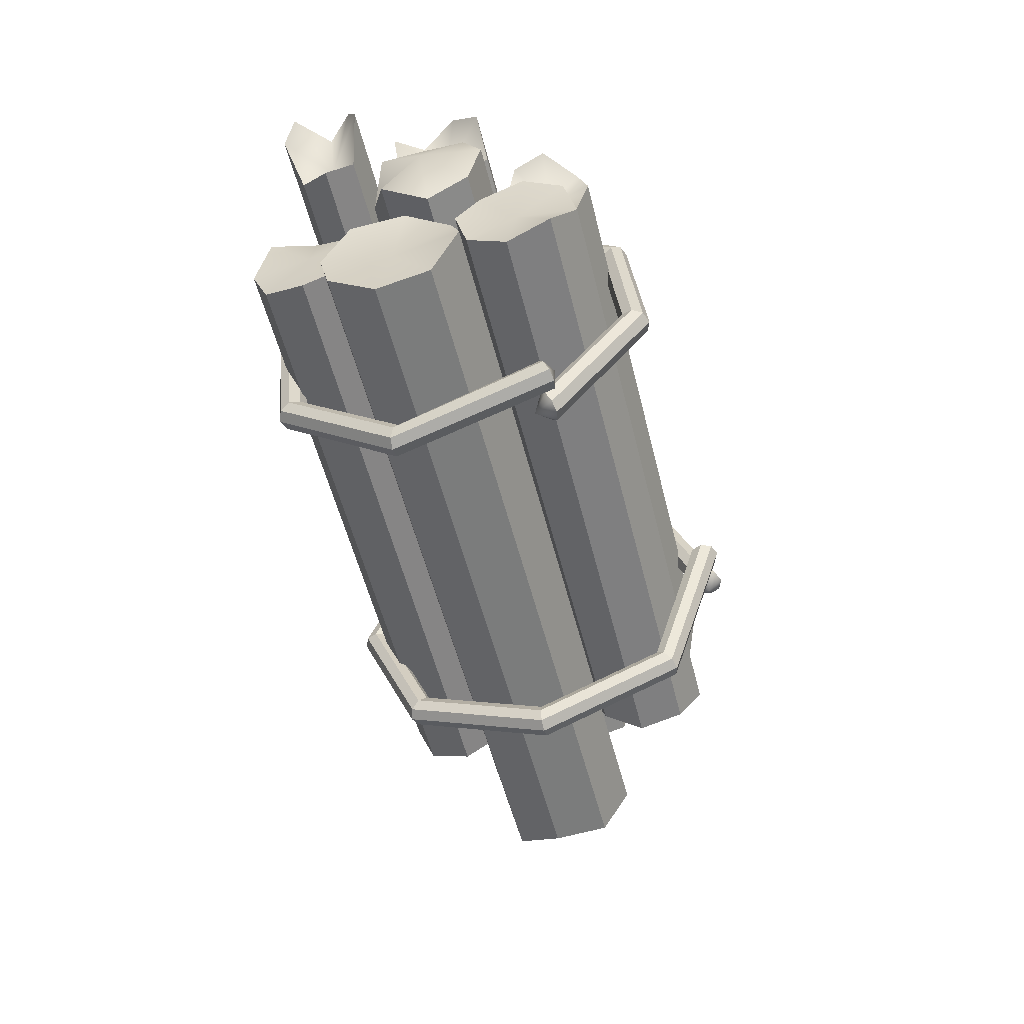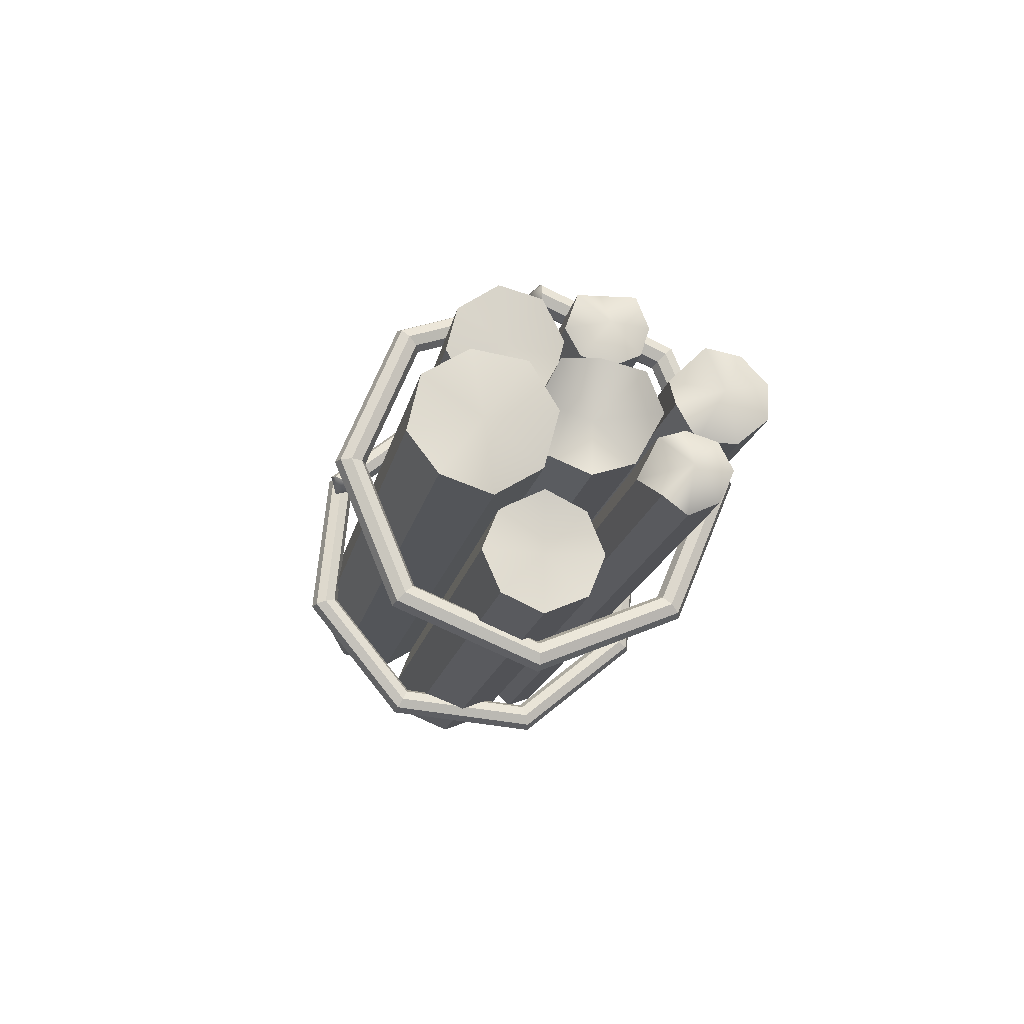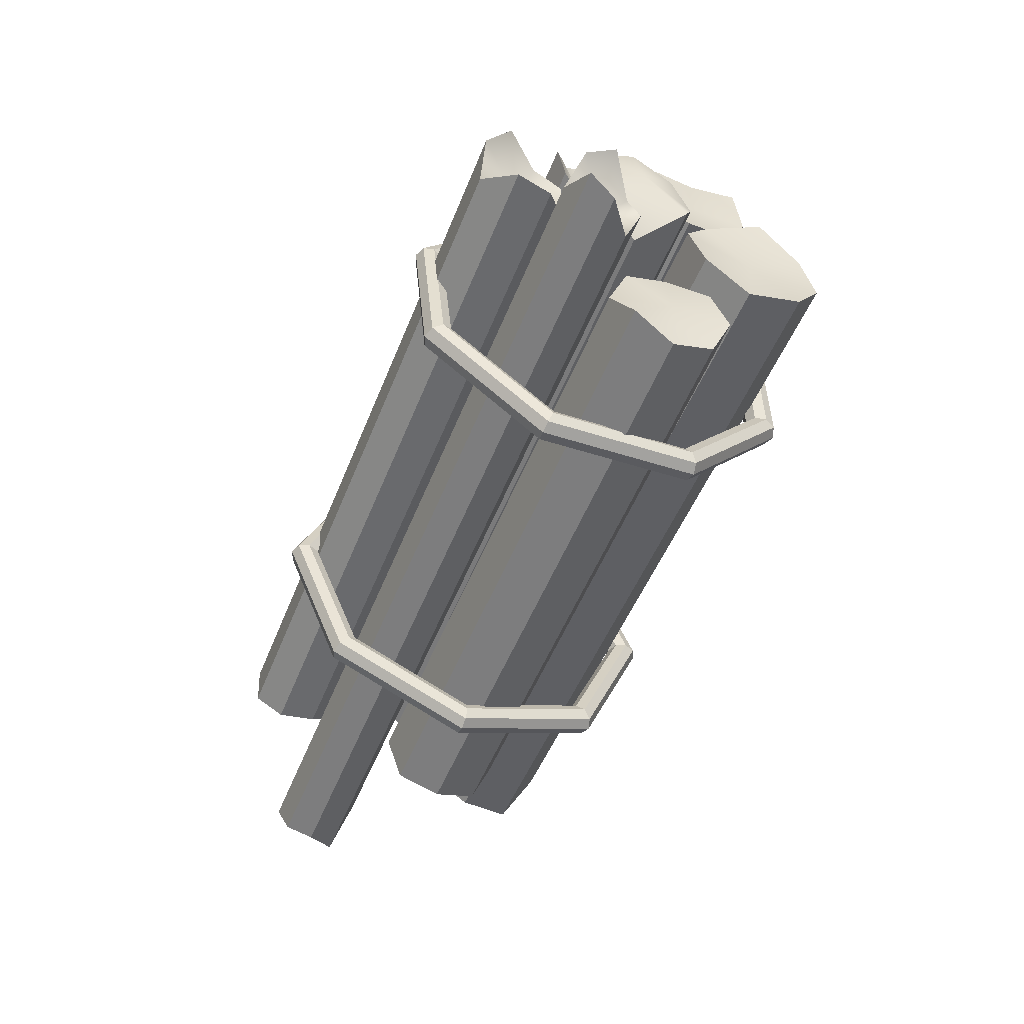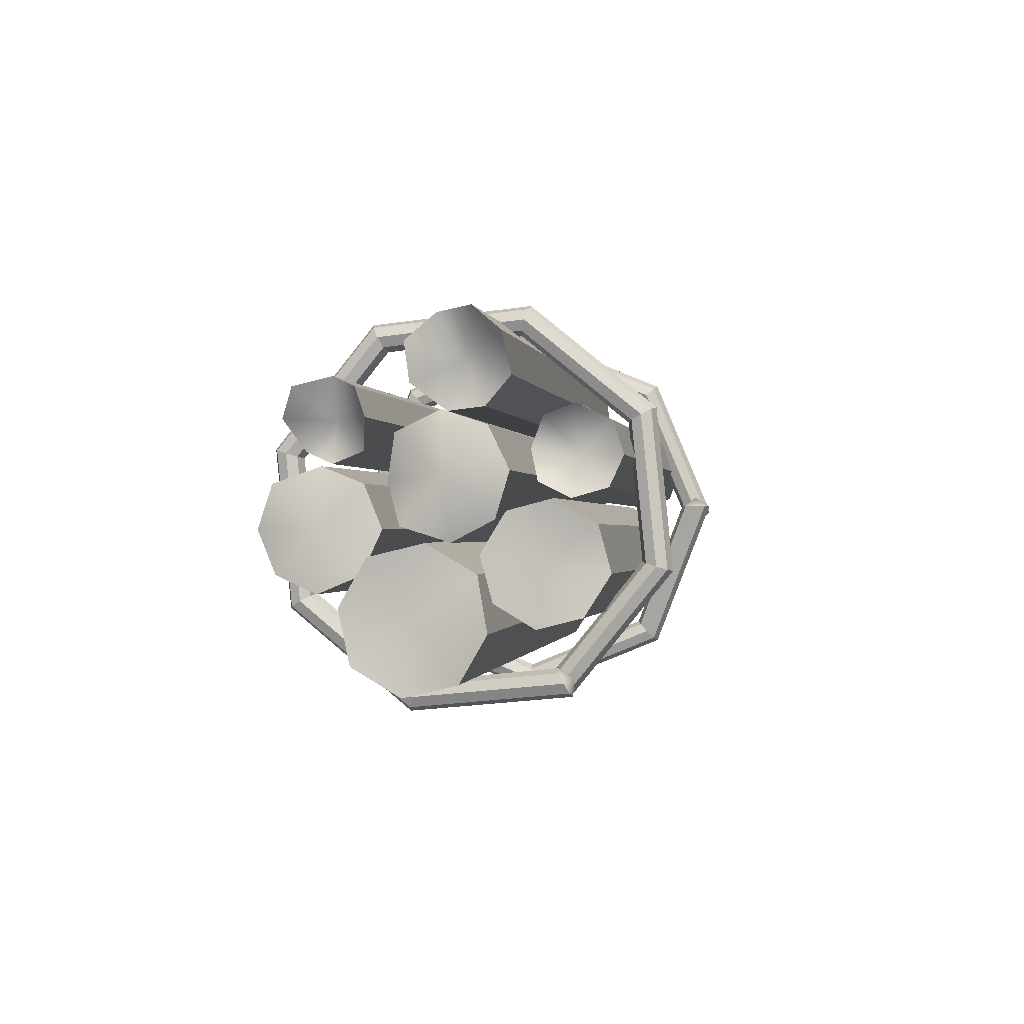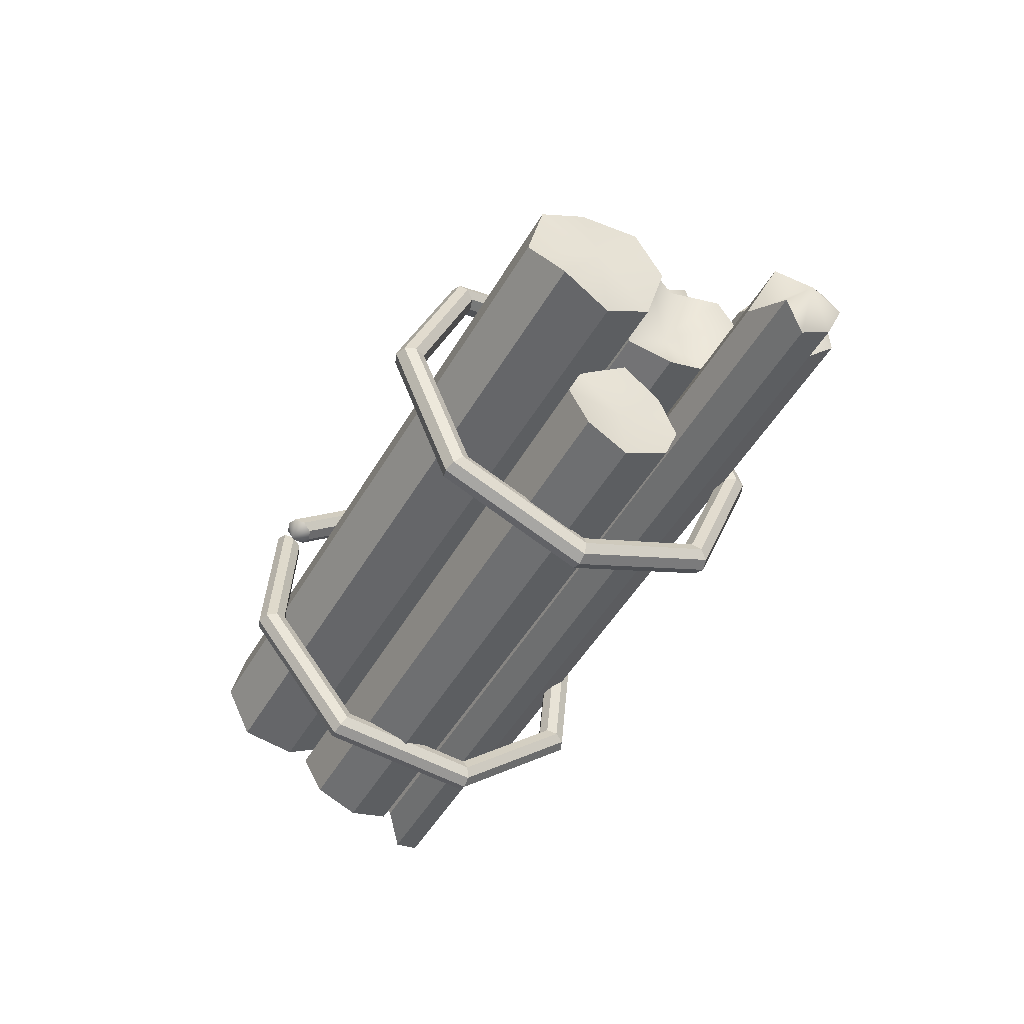
<metadata>
{"format":"obj","ext":"obj","renderer":"f3d","projection":"perspective","resolution":1024,"background":"white","views":[{"elev":-56.0,"azim":104.1,"up":"+Z"},{"elev":-16.8,"azim":-100.4,"up":"+Y"},{"elev":-54.7,"azim":68.1,"up":"+Y"},{"elev":-0.7,"azim":100.1,"up":"+Z"},{"elev":-47.0,"azim":-117.7,"up":"+Y"}]}
</metadata>
<code>
g default
v 6.794 3.945 24.03
v 6.794 0.09377 27.18
v 6.794 -0.4002 32.13
v 6.794 2.753 35.99
v 6.794 7.706 36.48
v 6.794 11.56 33.33
v 6.794 12.05 28.37
v 6.394 3.898 23.87
v 6.394 -0.05222 27.1
v 6.394 -0.5588 32.18
v 6.394 2.675 36.13
v 6.394 7.754 36.64
v 6.394 11.7 33.41
v 6.394 12.21 28.33
v 6.228 3.782 23.49
v 6.228 -0.4047 26.91
v 6.228 -0.9416 32.3
v 6.228 2.486 36.49
v 6.228 7.869 37.02
v 6.228 12.06 33.59
v 6.228 12.59 28.21
v 6.394 3.666 23.1
v 6.394 -0.7571 26.73
v 6.394 -1.324 32.41
v 6.394 2.297 36.84
v 6.394 7.985 37.4
v 6.394 12.41 33.78
v 6.394 12.98 28.1
v 6.794 3.618 22.95
v 6.794 -0.9031 26.65
v 6.794 -1.483 32.46
v 6.794 2.218 36.98
v 6.794 8.033 37.56
v 6.794 12.55 33.86
v 6.794 13.13 28.05
v 7.194 3.666 23.1
v 7.194 -0.7571 26.73
v 7.194 -1.324 32.41
v 7.194 2.297 36.84
v 7.194 7.985 37.4
v 7.194 12.41 33.78
v 7.194 12.98 28.1
v 7.359 3.782 23.49
v 7.359 -0.4047 26.91
v 7.359 -0.9416 32.3
v 7.359 2.486 36.49
v 7.359 7.869 37.02
v 7.359 12.06 33.59
v 7.359 12.59 28.21
v 7.194 3.898 23.87
v 7.194 -0.05222 27.1
v 7.194 -0.5588 32.18
v 7.194 2.675 36.13
v 7.194 7.754 36.64
v 7.194 11.7 33.41
v 7.194 12.21 28.33
v 7.754 9.175 24.62
v 7.354 9.251 24.47
v 7.188 9.436 24.12
v 7.354 9.621 23.77
v 7.754 9.698 23.62
v 8.154 9.621 23.77
v 8.319 9.436 24.12
v 8.154 9.251 24.47
v 6.504 8.947 24.58
v 6.104 9.027 24.44
v 5.938 9.218 24.09
v 6.104 9.41 23.74
v 6.504 9.49 23.6
v 6.904 9.41 23.74
v 7.07 9.218 24.09
v 6.904 9.027 24.44
v 7.754 9.736 24.28
v 6.504 8.705 23.81
g pTorus2 Lena
f 2 1 8 9
f 3 2 9 10
f 4 3 10 11
f 5 4 11 12
f 6 5 12 13
f 7 6 13 14
f 1 57 58 8
f 9 8 15 16
f 10 9 16 17
f 11 10 17 18
f 12 11 18 19
f 13 12 19 20
f 14 13 20 21
f 8 58 59 15
f 16 15 22 23
f 17 16 23 24
f 18 17 24 25
f 19 18 25 26
f 20 19 26 27
f 21 20 27 28
f 15 59 60 22
f 23 22 29 30
f 24 23 30 31
f 25 24 31 32
f 26 25 32 33
f 27 26 33 34
f 28 27 34 35
f 22 60 61 29
f 30 29 36 37
f 31 30 37 38
f 32 31 38 39
f 33 32 39 40
f 34 33 40 41
f 35 34 41 42
f 29 61 62 36
f 37 36 43 44
f 38 37 44 45
f 39 38 45 46
f 40 39 46 47
f 41 40 47 48
f 42 41 48 49
f 36 62 63 43
f 44 43 50 51
f 45 44 51 52
f 46 45 52 53
f 47 46 53 54
f 48 47 54 55
f 49 48 55 56
f 43 63 64 50
f 51 50 1 2
f 52 51 2 3
f 53 52 3 4
f 54 53 4 5
f 55 54 5 6
f 56 55 6 7
f 50 64 57 1
f 66 65 7 14
f 67 66 14 21
f 68 67 21 28
f 69 68 28 35
f 70 69 35 42
f 71 70 42 49
f 72 71 49 56
f 65 72 56 7
f 61 73 62
f 71 74 70
f 58 57 73
f 73 57 64
f 73 64 63
f 73 63 62
f 60 73 61
f 59 73 60
f 58 73 59
f 66 67 74
f 74 67 68
f 74 68 69
f 74 69 70
f 72 74 71
f 65 74 72
f 66 74 65
g default
v 12.08 9.077 26.18
v 12.08 7.626 27.04
v 12.24 7.211 28.68
v 12.08 8.074 30.13
v 12.24 9.71 30.54
v 12.08 11.16 29.68
v 11.82 11.58 28.04
v 12.38 10.71 26.59
v -10.57 9.077 26.18
v -10.31 7.654 27.06
v -10.95 7.211 28.68
v -10.57 8.074 30.13
v -10.57 9.71 30.54
v -10.91 11.16 29.68
v -10.93 11.58 28.04
v -10.57 10.71 26.59
v 11.89 9.394 28.36
v -10.84 9.394 28.36
g Lena Lena3
f 75 76 84 83
f 76 77 85 84
f 77 78 86 85
f 78 79 87 86
f 79 80 88 87
f 80 81 89 88
f 81 82 90 89
f 82 75 83 90
f 76 75 91
f 77 76 91
f 78 77 91
f 79 78 91
f 80 79 91
f 81 80 91
f 82 81 91
f 75 82 91
f 83 84 92
f 84 85 92
f 85 86 92
f 86 87 92
f 87 88 92
f 88 89 92
f 89 90 92
f 90 83 92
g default
v -6.747 10.42 25.66
v -6.747 5.826 23.75
v -6.747 1.227 25.66
v -6.747 -0.678 30.25
v -6.747 1.227 34.85
v -6.747 5.826 36.76
v -6.747 10.42 34.85
v -7.147 10.54 25.54
v -7.147 5.826 23.59
v -7.147 1.11 25.54
v -7.147 -0.8436 30.25
v -7.147 1.11 34.97
v -7.147 5.826 36.92
v -7.147 10.54 34.97
v -7.313 10.82 25.26
v -7.313 5.826 23.19
v -7.313 0.827 25.26
v -7.313 -1.243 30.25
v -7.313 0.827 35.25
v -7.313 5.826 37.32
v -7.313 10.82 35.25
v -7.147 11.11 24.97
v -7.147 5.826 22.79
v -7.147 0.5442 24.97
v -7.147 -1.643 30.25
v -7.147 0.5442 35.54
v -7.147 5.826 37.72
v -7.147 11.11 35.54
v -6.747 11.22 24.86
v -6.747 5.826 22.62
v -6.747 0.4271 24.86
v -6.747 -1.809 30.25
v -6.747 0.4271 35.65
v -6.747 5.826 37.89
v -6.747 11.22 35.65
v -6.347 11.11 24.97
v -6.347 5.826 22.79
v -6.347 0.5442 24.97
v -6.347 -1.643 30.25
v -6.347 0.5442 35.54
v -6.347 5.826 37.72
v -6.347 11.11 35.54
v -6.181 10.82 25.26
v -6.181 5.826 23.19
v -6.181 0.827 25.26
v -6.181 -1.243 30.25
v -6.181 0.827 35.25
v -6.181 5.826 37.32
v -6.181 10.82 35.25
v -6.347 10.54 25.54
v -6.347 5.826 23.59
v -6.347 1.11 25.54
v -6.347 -0.8436 30.25
v -6.347 1.11 34.97
v -6.347 5.826 36.92
v -6.347 10.54 34.97
v -5.787 12.38 30.54
v -6.187 12.54 30.54
v -6.353 12.94 30.54
v -6.187 13.34 30.53
v -5.787 13.5 30.53
v -5.387 13.34 30.53
v -5.222 12.94 30.54
v -5.387 12.54 30.54
v -7.037 12.3 30.33
v -7.437 12.46 30.33
v -7.602 12.86 30.33
v -7.437 13.26 30.34
v -7.037 13.43 30.34
v -6.637 13.26 30.34
v -6.471 12.86 30.33
v -6.637 12.46 30.33
v -5.787 12.94 30.88
v -7.037 12.86 29.75
g Lena pTorus1
f 94 93 100 101
f 95 94 101 102
f 96 95 102 103
f 97 96 103 104
f 98 97 104 105
f 99 98 105 106
f 93 149 150 100
f 101 100 107 108
f 102 101 108 109
f 103 102 109 110
f 104 103 110 111
f 105 104 111 112
f 106 105 112 113
f 100 150 151 107
f 108 107 114 115
f 109 108 115 116
f 110 109 116 117
f 111 110 117 118
f 112 111 118 119
f 113 112 119 120
f 107 151 152 114
f 115 114 121 122
f 116 115 122 123
f 117 116 123 124
f 118 117 124 125
f 119 118 125 126
f 120 119 126 127
f 114 152 153 121
f 122 121 128 129
f 123 122 129 130
f 124 123 130 131
f 125 124 131 132
f 126 125 132 133
f 127 126 133 134
f 121 153 154 128
f 129 128 135 136
f 130 129 136 137
f 131 130 137 138
f 132 131 138 139
f 133 132 139 140
f 134 133 140 141
f 128 154 155 135
f 136 135 142 143
f 137 136 143 144
f 138 137 144 145
f 139 138 145 146
f 140 139 146 147
f 141 140 147 148
f 135 155 156 142
f 143 142 93 94
f 144 143 94 95
f 145 144 95 96
f 146 145 96 97
f 147 146 97 98
f 148 147 98 99
f 142 156 149 93
f 158 157 99 106
f 159 158 106 113
f 160 159 113 120
f 161 160 120 127
f 162 161 127 134
f 163 162 134 141
f 164 163 141 148
f 157 164 148 99
f 153 165 154
f 163 166 162
f 150 149 165
f 165 149 156
f 165 156 155
f 165 155 154
f 152 165 153
f 151 165 152
f 150 165 151
f 158 159 166
f 166 159 160
f 166 160 161
f 166 161 162
f 164 166 163
f 157 166 164
f 158 166 157
g default
v 13.75 3.636 32.07
v 13.84 2.616 31.65
v 13.39 1.595 32.07
v 14.75 1.173 33.09
v 15.13 1.595 34.12
v 13.84 2.616 34.54
v 14.91 3.636 34.12
v 15.23 4.059 33.09
v -17.76 3.636 32.07
v -16.44 2.616 31.67
v -18.09 1.595 32.07
v -17.42 1.173 33.09
v -17.61 1.595 34.12
v -17.9 2.616 34.54
v -17.67 3.636 34.12
v -17.42 4.059 33.09
v 13.18 2.616 33.09
v -18.36 2.616 33.09
g Lena Lena4
f 167 168 176 175
f 168 169 177 176
f 169 170 178 177
f 170 171 179 178
f 171 172 180 179
f 172 173 181 180
f 173 174 182 181
f 174 167 175 182
f 168 167 183
f 169 168 183
f 170 169 183
f 171 170 183
f 172 171 183
f 173 172 183
f 174 173 183
f 167 174 183
f 175 176 184
f 176 177 184
f 177 178 184
f 178 179 184
f 179 180 184
f 180 181 184
f 181 182 184
f 182 175 184
g default
v 11.64 8.184 34.7
v 11.72 7.3 33.64
v 11.34 5.928 33.52
v 12.47 4.871 34.4
v 12.79 4.747 35.77
v 11.72 5.631 36.83
v 12.6 7.003 36.95
v 12.88 8.061 36.07
v -14.56 8.184 34.7
v -13.46 7.287 33.67
v -14.84 5.928 33.52
v -14.28 4.871 34.4
v -14.44 4.747 35.77
v -14.68 5.631 36.83
v -14.49 7.003 36.95
v -14.28 8.061 36.07
v 11.17 6.466 35.24
v -15.06 6.466 35.24
g Lena Lena5
f 185 186 194 193
f 186 187 195 194
f 187 188 196 195
f 188 189 197 196
f 189 190 198 197
f 190 191 199 198
f 191 192 200 199
f 192 185 193 200
f 186 185 201
f 187 186 201
f 188 187 201
f 189 188 201
f 190 189 201
f 191 190 201
f 192 191 201
f 185 192 201
f 193 194 202
f 194 195 202
f 195 196 202
f 196 197 202
f 197 198 202
f 198 199 202
f 199 200 202
f 200 193 202
g default
v -11.32 3.016 31.16
v -11.32 1.457 31.8
v -11.48 -0.1032 31.16
v -11.32 -0.7493 29.6
v -11.49 -0.1032 28.04
v -11.33 1.457 27.39
v -11.07 3.016 28.04
v -11.62 3.663 29.6
v 11.33 3.016 31.07
v 11.08 1.457 31.68
v 11.72 -0.1032 31.07
v 11.32 -0.7493 29.51
v 11.32 -0.1032 27.95
v 11.66 1.457 27.3
v 11.68 3.016 27.95
v 11.32 3.663 29.51
v -11.13 1.457 29.6
v 11.59 1.457 29.51
g Lena Lena1
f 203 204 212 211
f 204 205 213 212
f 205 206 214 213
f 206 207 215 214
f 207 208 216 215
f 208 209 217 216
f 209 210 218 217
f 210 203 211 218
f 204 203 219
f 205 204 219
f 206 205 219
f 207 206 219
f 208 207 219
f 209 208 219
f 210 209 219
f 203 210 219
f 211 212 220
f 212 213 220
f 213 214 220
f 214 215 220
f 215 216 220
f 216 217 220
f 217 218 220
f 218 211 220
g default
v 12.55 6.562 24.35
v 12.53 4.615 23.88
v 12.74 2.907 24.93
v 12.58 2.441 26.88
v 12.79 3.487 28.58
v 12.62 5.435 29.05
v 12.3 7.143 28.01
v 12.93 7.608 26.05
v -14.31 6.632 24.79
v -14.02 4.69 24.36
v -14.77 2.979 25.38
v -14.28 2.511 27.32
v -14.25 3.558 29.03
v -14.65 5.506 29.5
v -14.68 7.213 28.45
v -14.28 7.679 26.5
v 12.35 5.026 26.47
v -14.6 5.096 26.91
g Lena Lena2
f 221 222 230 229
f 222 223 231 230
f 223 224 232 231
f 224 225 233 232
f 225 226 234 233
f 226 227 235 234
f 227 228 236 235
f 228 221 229 236
f 222 221 237
f 223 222 237
f 224 223 237
f 225 224 237
f 226 225 237
f 227 226 237
f 228 227 237
f 221 228 237
f 229 230 238
f 230 231 238
f 231 232 238
f 232 233 238
f 233 234 238
f 234 235 238
f 235 236 238
f 236 229 238
g default
v -12.29 4.573 32.71
v -12.36 4.041 31.11
v -11.99 4.799 29.6
v -13.09 6.401 29.07
v -13.4 7.91 29.83
v -12.36 8.442 31.43
v -13.22 7.685 32.94
v -13.49 6.082 33.47
v 13.32 4.573 32.71
v 12.25 4.076 31.11
v 13.59 4.799 29.6
v 13.04 6.401 29.07
v 13.2 7.91 29.83
v 13.43 8.442 31.43
v 13.25 7.685 32.94
v 13.04 6.082 33.47
v -11.82 6.242 31.27
v 13.81 6.242 31.27
g Lena Lena7
f 239 240 248 247
f 240 241 249 248
f 241 242 250 249
f 242 243 251 250
f 243 244 252 251
f 244 245 253 252
f 245 246 254 253
f 246 239 247 254
f 240 239 255
f 241 240 255
f 242 241 255
f 243 242 255
f 244 243 255
f 245 244 255
f 246 245 255
f 239 246 255
f 247 248 256
f 248 249 256
f 249 250 256
f 250 251 256
f 251 252 256
f 252 253 256
f 253 254 256
f 254 247 256
g default
v 10.75 11.49 33.18
v 10.81 11.87 32.03
v 10.5 11.33 30.94
v 11.44 10.17 30.55
v 11.7 9.085 31.1
v 10.81 8.701 32.26
v 11.55 9.247 33.34
v 11.77 10.4 33.73
v -10.92 11.49 33.18
v -10.01 11.85 32.03
v -11.15 11.33 30.94
v -10.68 10.17 30.55
v -10.82 9.085 31.1
v -11.01 8.701 32.26
v -10.86 9.247 33.34
v -10.68 10.4 33.73
v 10.36 10.29 32.14
v -11.33 10.29 32.14
g Lena Lena6
f 257 258 266 265
f 258 259 267 266
f 259 260 268 267
f 260 261 269 268
f 261 262 270 269
f 262 263 271 270
f 263 264 272 271
f 264 257 265 272
f 258 257 273
f 259 258 273
f 260 259 273
f 261 260 273
f 262 261 273
f 263 262 273
f 264 263 273
f 257 264 273
f 265 266 274
f 266 267 274
f 267 268 274
f 268 269 274
f 269 270 274
f 270 271 274
f 271 272 274
f 272 265 274

</code>
